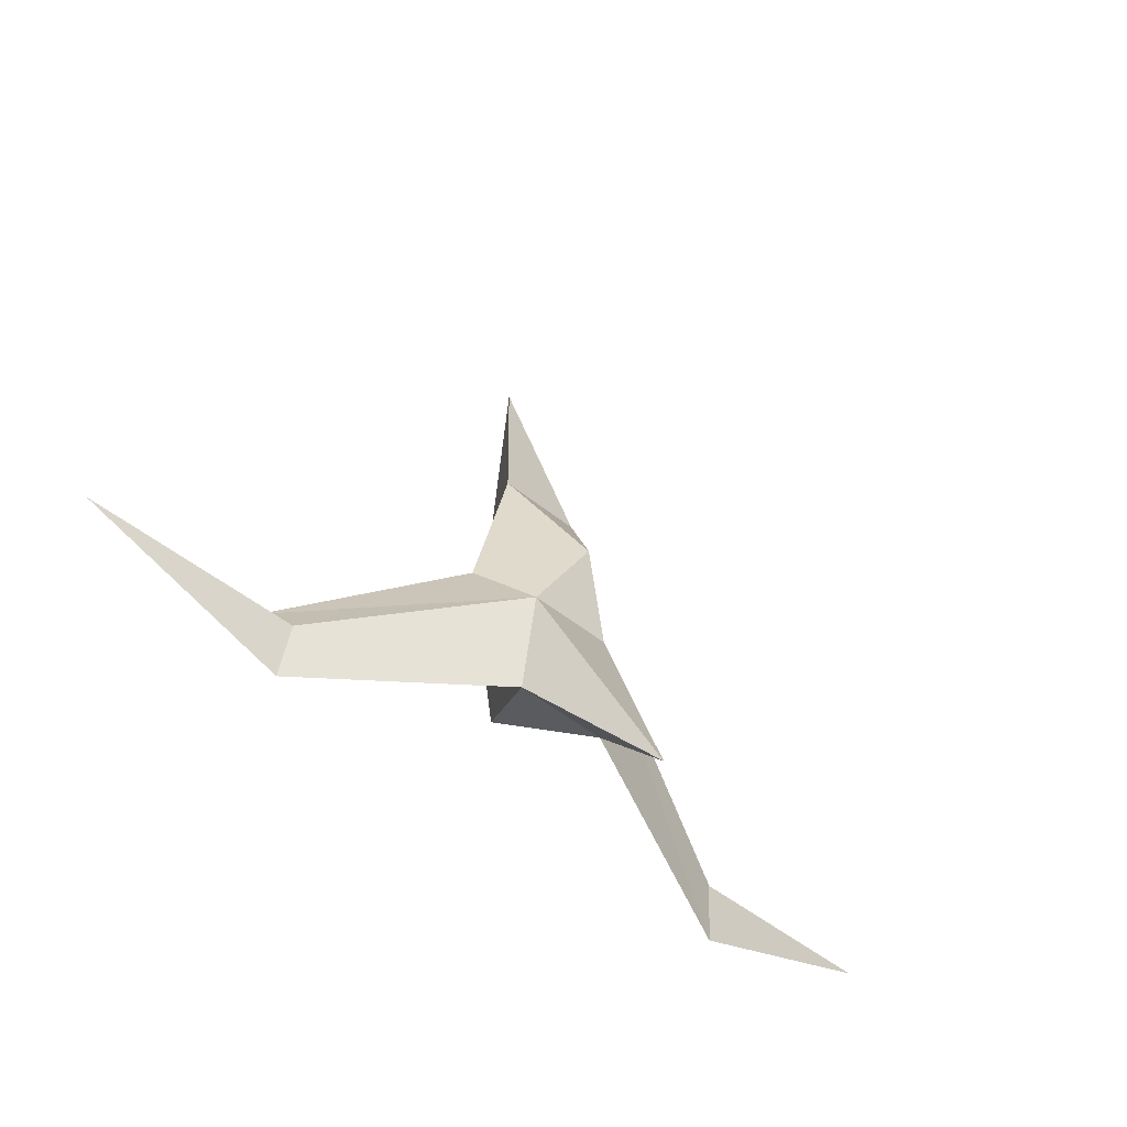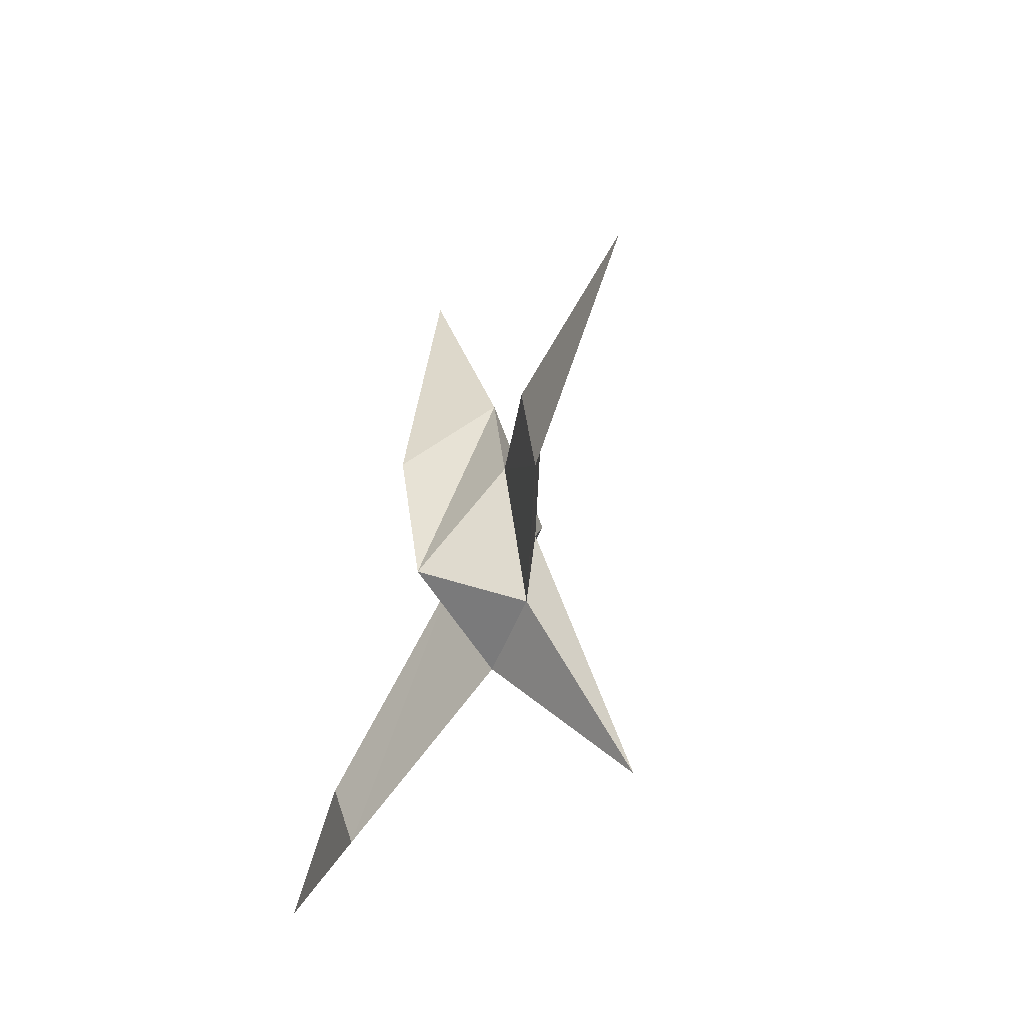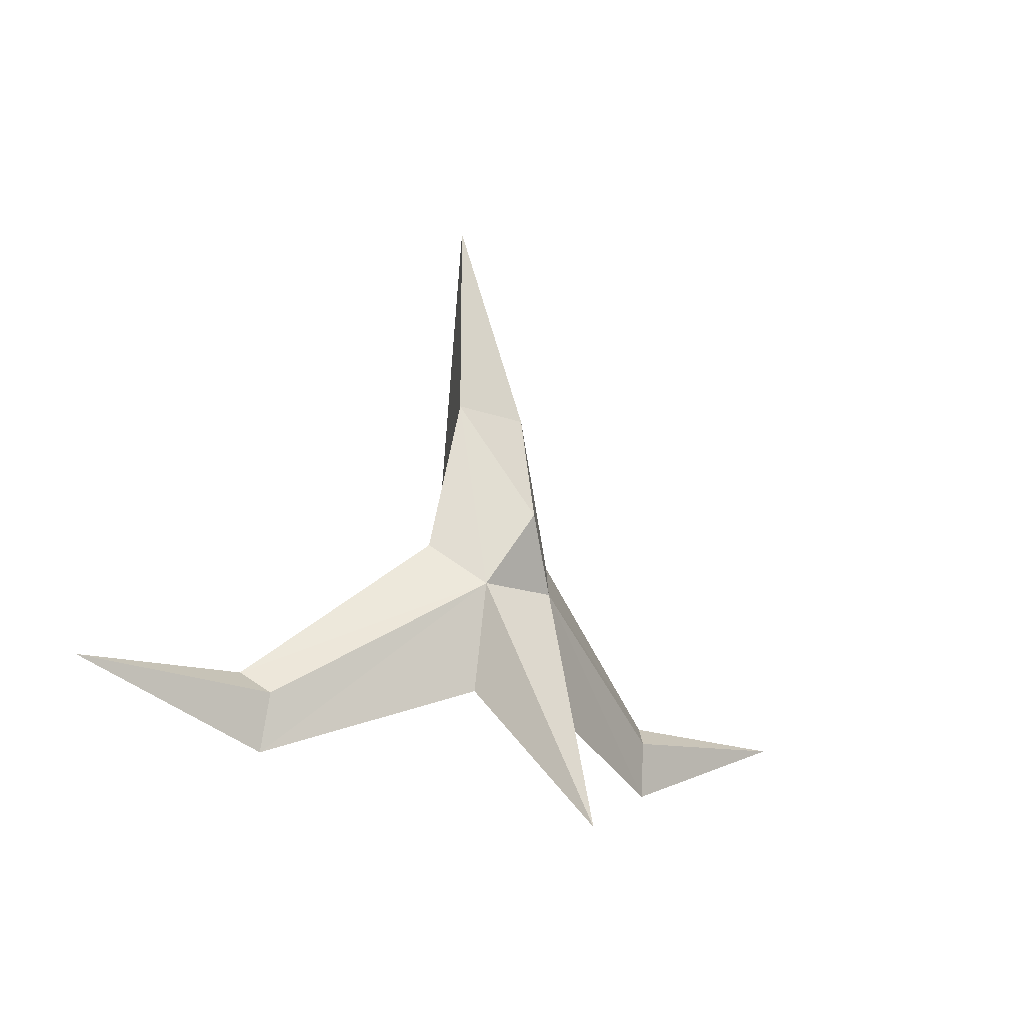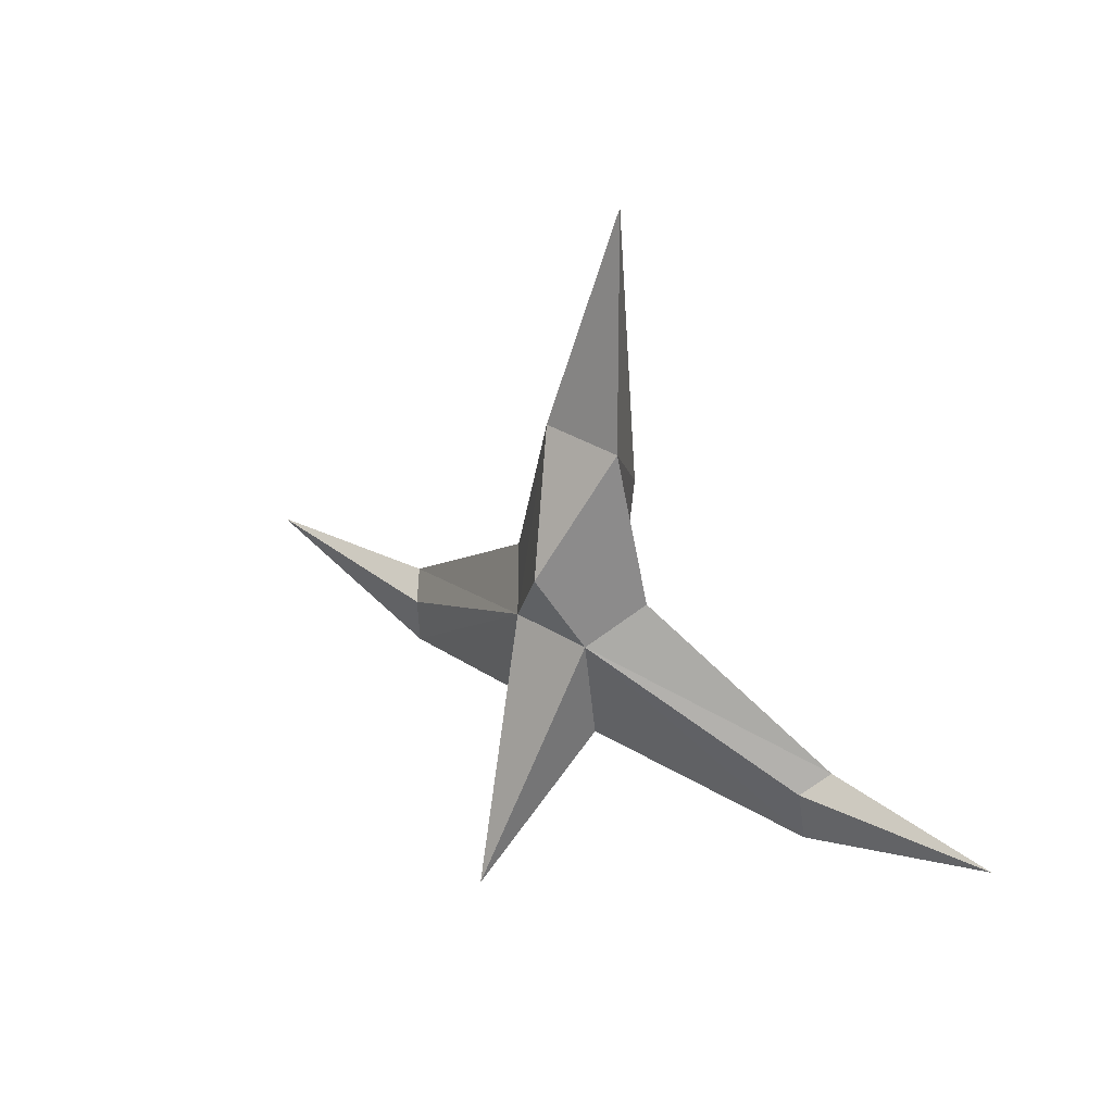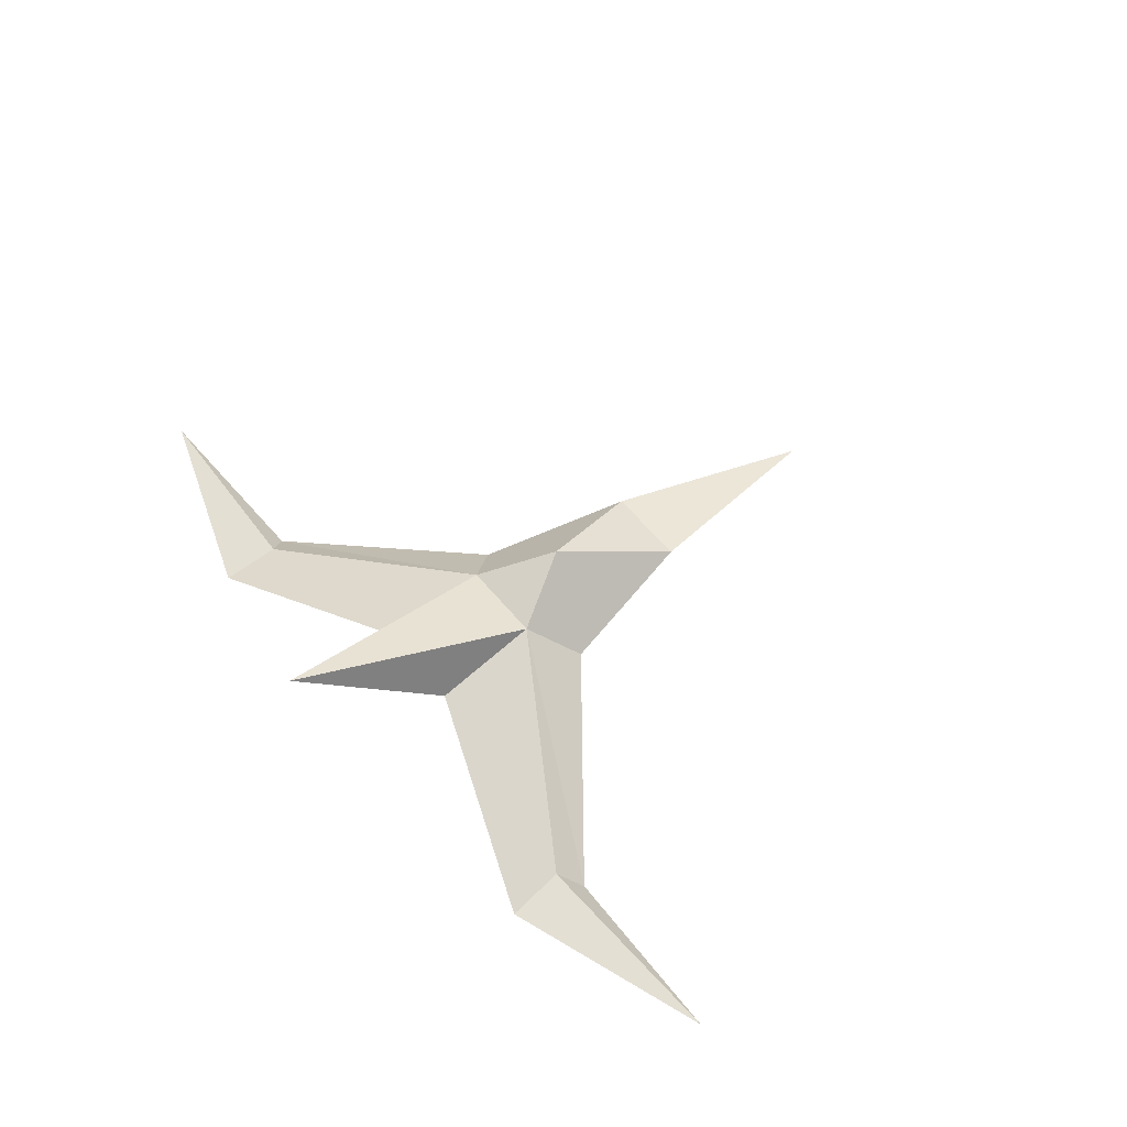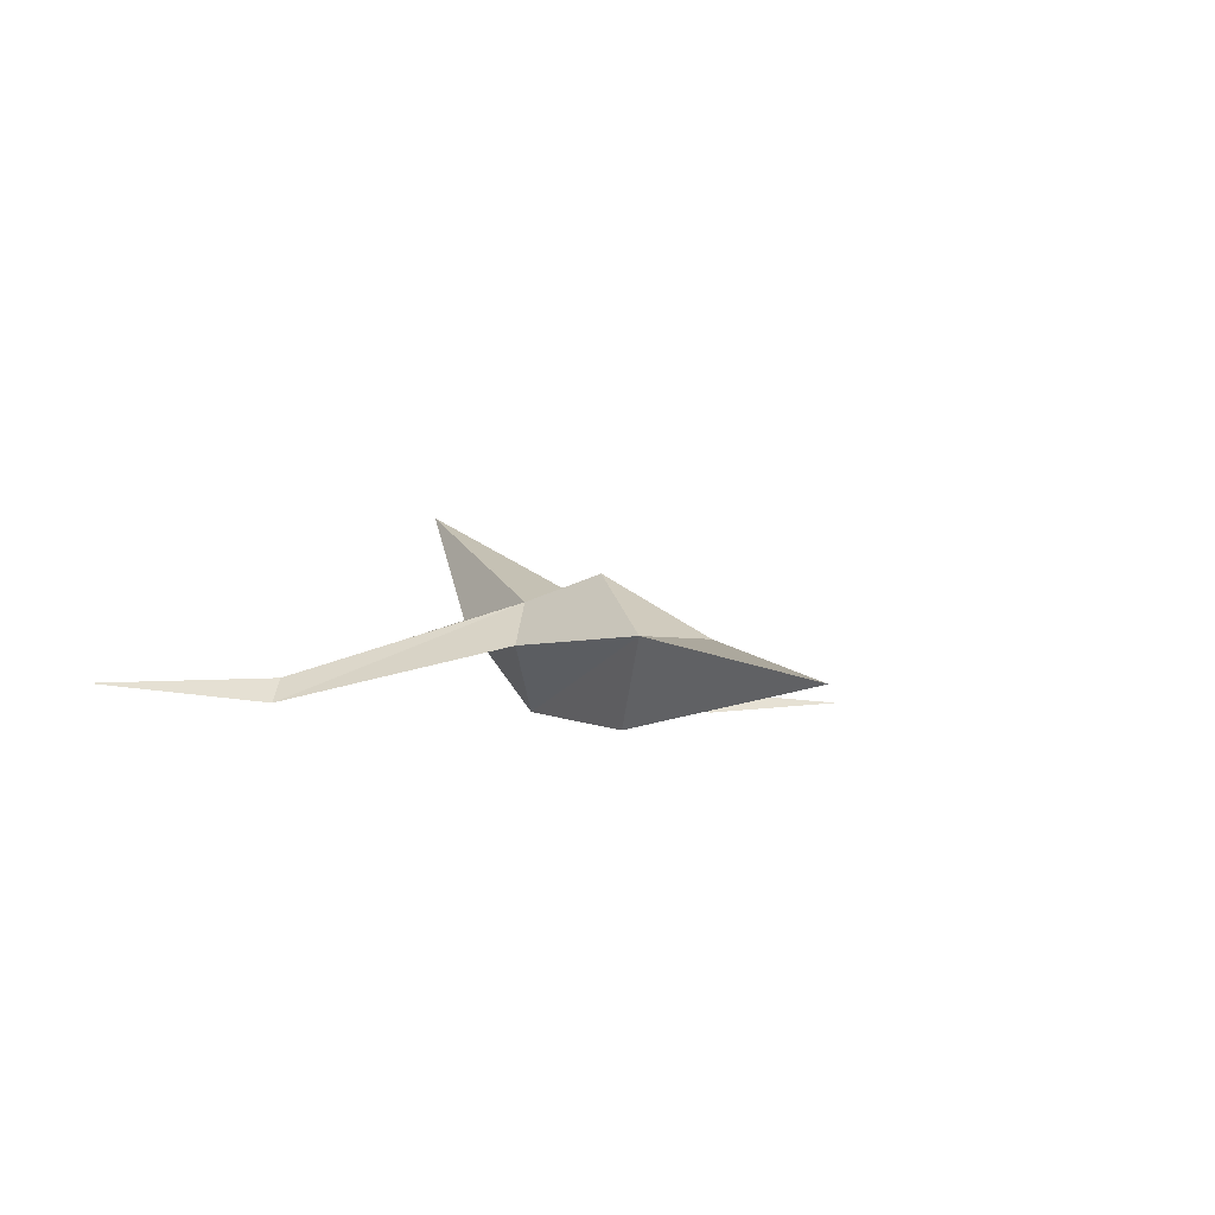
<metadata>
{"format":"obj","ext":"obj","renderer":"f3d","projection":"perspective","resolution":1024,"background":"white","views":[{"elev":-47.6,"azim":137.3,"up":"+Z"},{"elev":-51.4,"azim":69.1,"up":"+Z"},{"elev":-14.6,"azim":139.5,"up":"+Z"},{"elev":35.4,"azim":-140.9,"up":"+Z"},{"elev":57.2,"azim":-129.0,"up":"+Y"},{"elev":-4.5,"azim":-34.6,"up":"+Y"}]}
</metadata>
<code>
o ShapeIndexedFaceSet.011
v 0.000945 -0.3785 -0.2112
v -0.5115 0.008503 0.4013
v -0.298 0.2326 -0.5697
v 0.302 0.2329 -0.5674
v 0.5085 0.008933 0.4051
v 0.000945 -0.3785 -0.2112
v -1.587 -0.1792 -0.6786
v -0.2706 0.3088 0.1324
v -1.616 -0.2306 -1.046
v -1.708 -0.3443 -0.5457
v -0.2706 0.3088 0.1324
v -1.587 -0.1792 -0.6786
v 0.2648 0.02344 1.401
v -0.01038 -0.308 2.813
v -0.002884 -0.5194 0.8297
v -0.2706 0.3088 0.1324
v -0.298 0.2326 -0.5697
v -1.616 -0.2306 -1.046
v -0.5115 0.008503 0.4013
v -0.2752 0.02321 1.399
v -0.2706 0.3088 0.1324
v 0.000945 -0.3785 -0.2112
v 0.5085 0.008933 0.4051
v 0.2648 0.02344 1.401
v -1.708 -0.3443 -0.5457
v -0.5115 0.008503 0.4013
v -0.2706 0.3088 0.1324
v 0.2694 0.309 0.1344
v 0.2648 0.02344 1.401
v 0.5085 0.008933 0.4051
v -0.002884 -0.5194 0.8297
v -0.01038 -0.308 2.813
v -0.2752 0.02321 1.399
v -0.2752 0.02321 1.399
v -0.5115 0.008503 0.4013
v 0.000945 -0.3785 -0.2112
v 0.5085 0.008933 0.4051
v 0.302 0.2329 -0.5674
v 1.624 -0.2293 -1.034
v 1.624 -0.2293 -1.034
v 1.712 -0.3428 -0.533
v 0.5085 0.008933 0.4051
v -1.616 -0.2306 -1.046
v -0.298 0.2326 -0.5697
v -0.5115 0.008503 0.4013
v -0.5115 0.008503 0.4013
v -1.708 -0.3443 -0.5457
v -1.616 -0.2306 -1.046
v 1.624 -0.2293 -1.034
v 0.302 0.2329 -0.5674
v 0.2694 0.309 0.1344
v 1.624 -0.2293 -1.034
v 0.2694 0.309 0.1344
v 1.593 -0.1779 -0.6667
v 0.2694 0.309 0.1344
v 0.5085 0.008933 0.4051
v 1.712 -0.3428 -0.533
v 1.593 -0.1779 -0.6667
v 0.2694 0.309 0.1344
v 1.712 -0.3428 -0.533
v 0.302 0.2329 -0.5674
v 0.000945 -0.3785 -0.2112
v -0.298 0.2326 -0.5697
v 0.2694 0.309 0.1344
v 0.005103 1.024 -1.48
v -0.2706 0.3088 0.1324
v -0.2752 0.02321 1.399
v 0.000945 -0.3785 -0.2112
v -0.002884 -0.5194 0.8297
v -0.2752 0.02321 1.399
v -0.01038 -0.308 2.813
v 0.2648 0.02344 1.401
v -0.002884 -0.5194 0.8297
v 0.000945 -0.3785 -0.2112
v 0.2648 0.02344 1.401
v -1.708 -0.3443 -0.5457
v -2.908 -0.2489 -0.6004
v -1.616 -0.2306 -1.046
v -1.616 -0.2306 -1.046
v -2.908 -0.2489 -0.6004
v -1.587 -0.1792 -0.6786
v -0.298 0.2326 -0.5697
v 0.005103 1.024 -1.48
v 0.302 0.2329 -0.5674
v -1.587 -0.1792 -0.6786
v -2.908 -0.2489 -0.6004
v -1.708 -0.3443 -0.5457
v 0.005103 1.024 -1.48
v -0.298 0.2326 -0.5697
v -0.2706 0.3088 0.1324
v 1.593 -0.1779 -0.6667
v 2.912 -0.2465 -0.5786
v 1.624 -0.2293 -1.034
v -0.2706 0.3088 0.1324
v -0.002447 0.4702 0.6031
v 0.2694 0.309 0.1344
v 1.712 -0.3428 -0.533
v 2.912 -0.2465 -0.5786
v 1.593 -0.1779 -0.6667
v 1.624 -0.2293 -1.034
v 2.912 -0.2465 -0.5786
v 1.712 -0.3428 -0.533
v 0.2694 0.309 0.1344
v 0.302 0.2329 -0.5674
v 0.005103 1.024 -1.48
v 0.2648 0.02344 1.401
v -0.002447 0.4702 0.6031
v -0.2752 0.02321 1.399
v 0.2648 0.02344 1.401
v 0.2694 0.309 0.1344
v -0.002447 0.4702 0.6031
v -0.002447 0.4702 0.6031
v -0.2706 0.3088 0.1324
v -0.2752 0.02321 1.399
f 64 65 66
f 67 68 69
f 70 71 72
f 73 74 75
f 76 77 78
f 79 80 81
f 82 83 84
f 85 86 87
f 88 89 90
f 91 92 93
f 94 95 96
f 97 98 99
f 100 101 102
f 103 104 105
f 106 107 108
f 109 110 111
f 112 113 114
f 61 62 63
f 1 2 3
f 4 5 6
f 7 8 9
f 10 11 12
f 13 14 15
f 16 17 18
f 19 20 21
f 22 23 24
f 25 26 27
f 28 29 30
f 31 32 33
f 34 35 36
f 37 38 39
f 40 41 42
f 43 44 45
f 46 47 48
f 49 50 51
f 52 53 54
f 55 56 57
f 58 59 60

</code>
